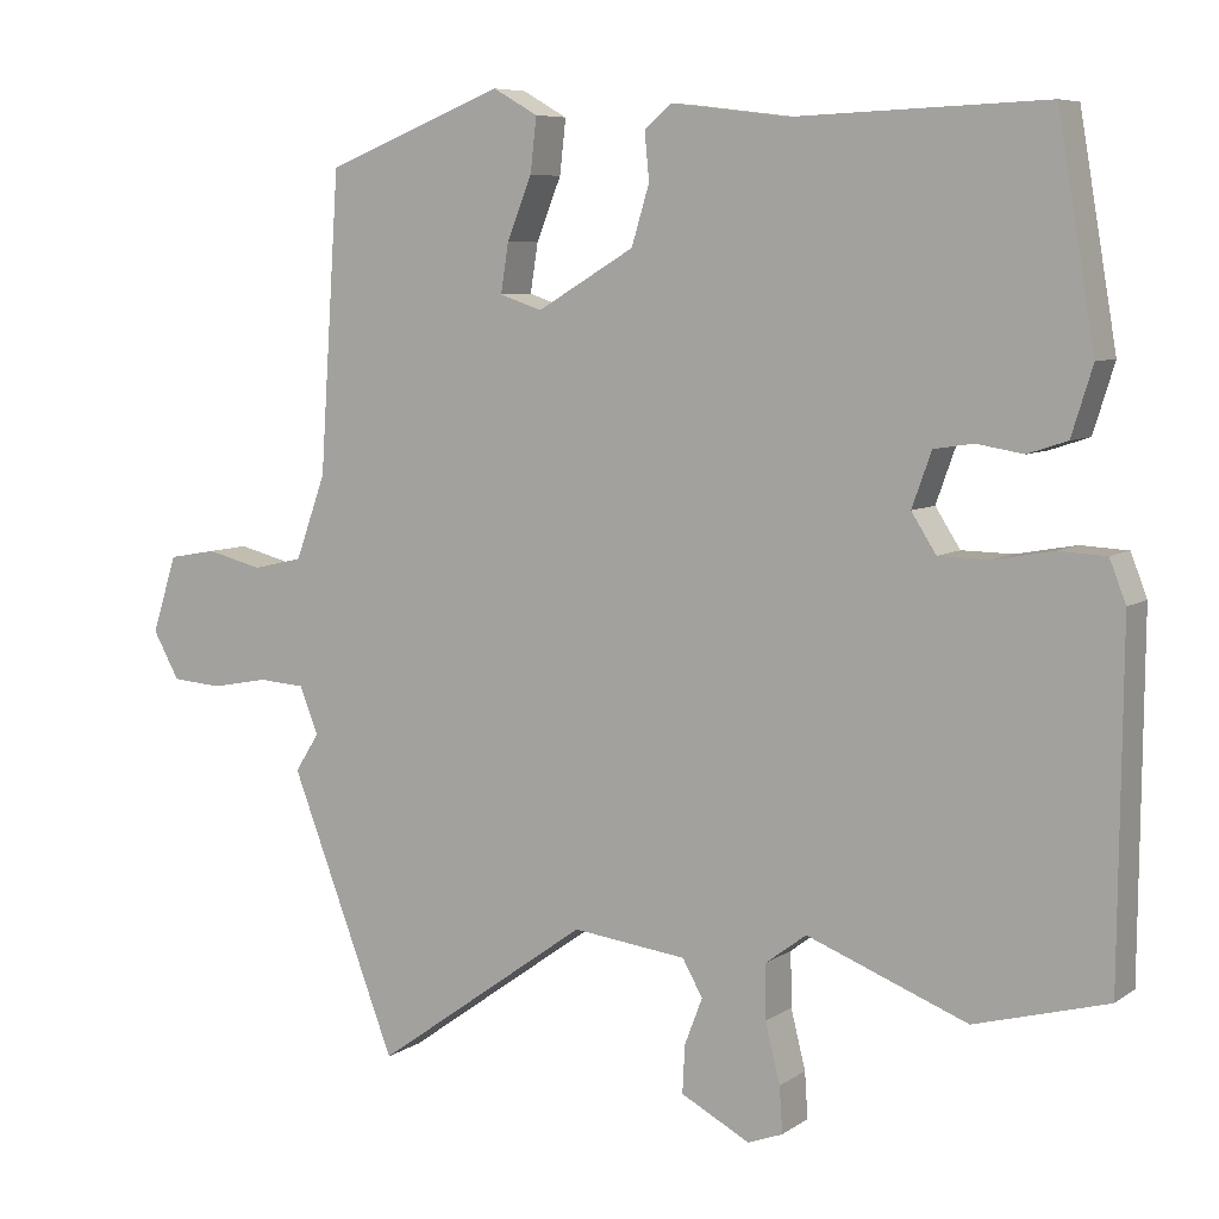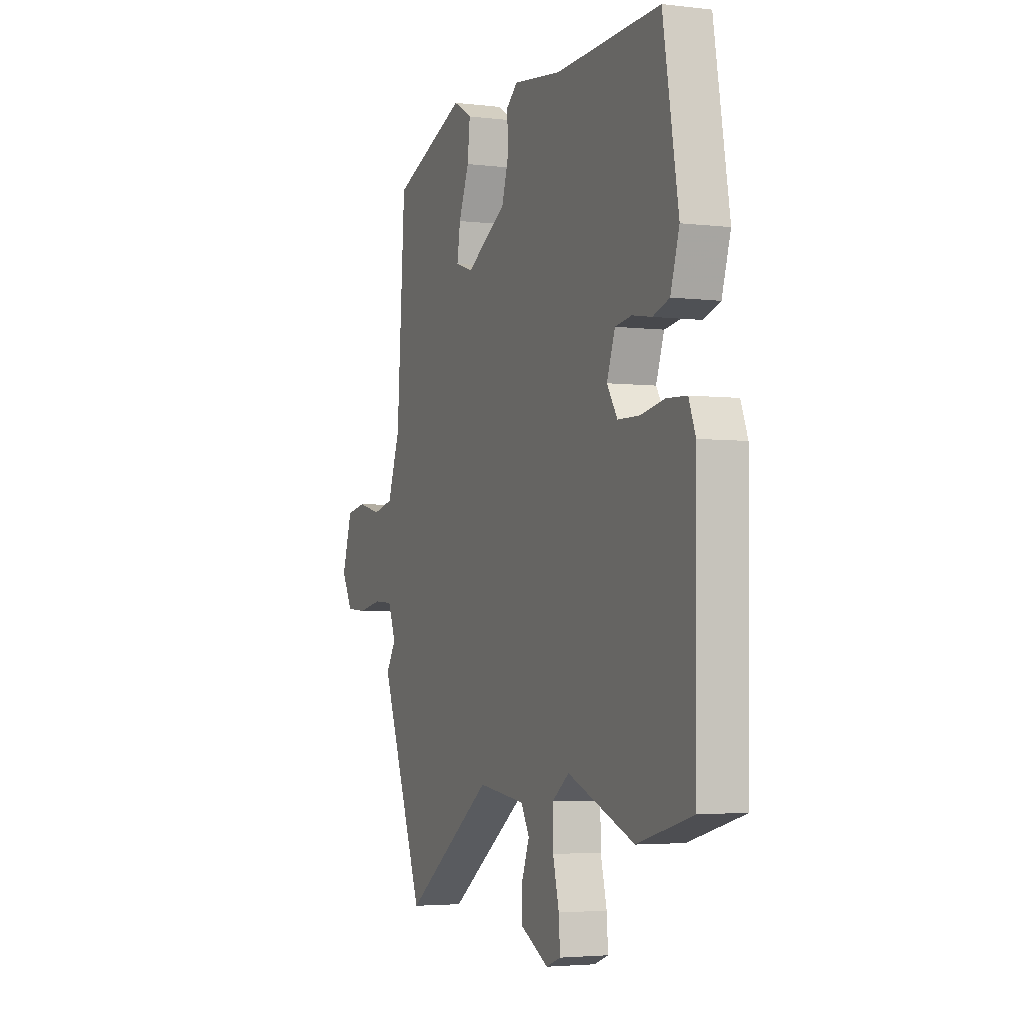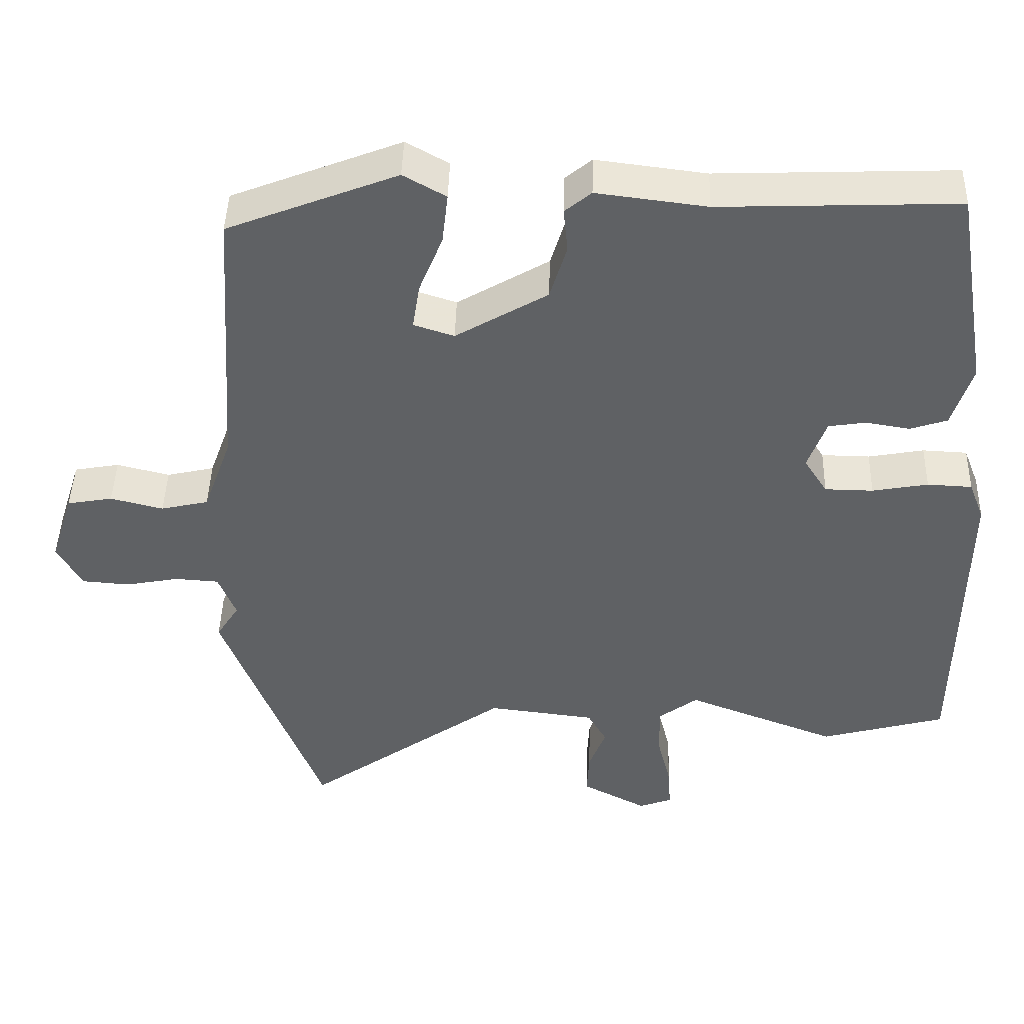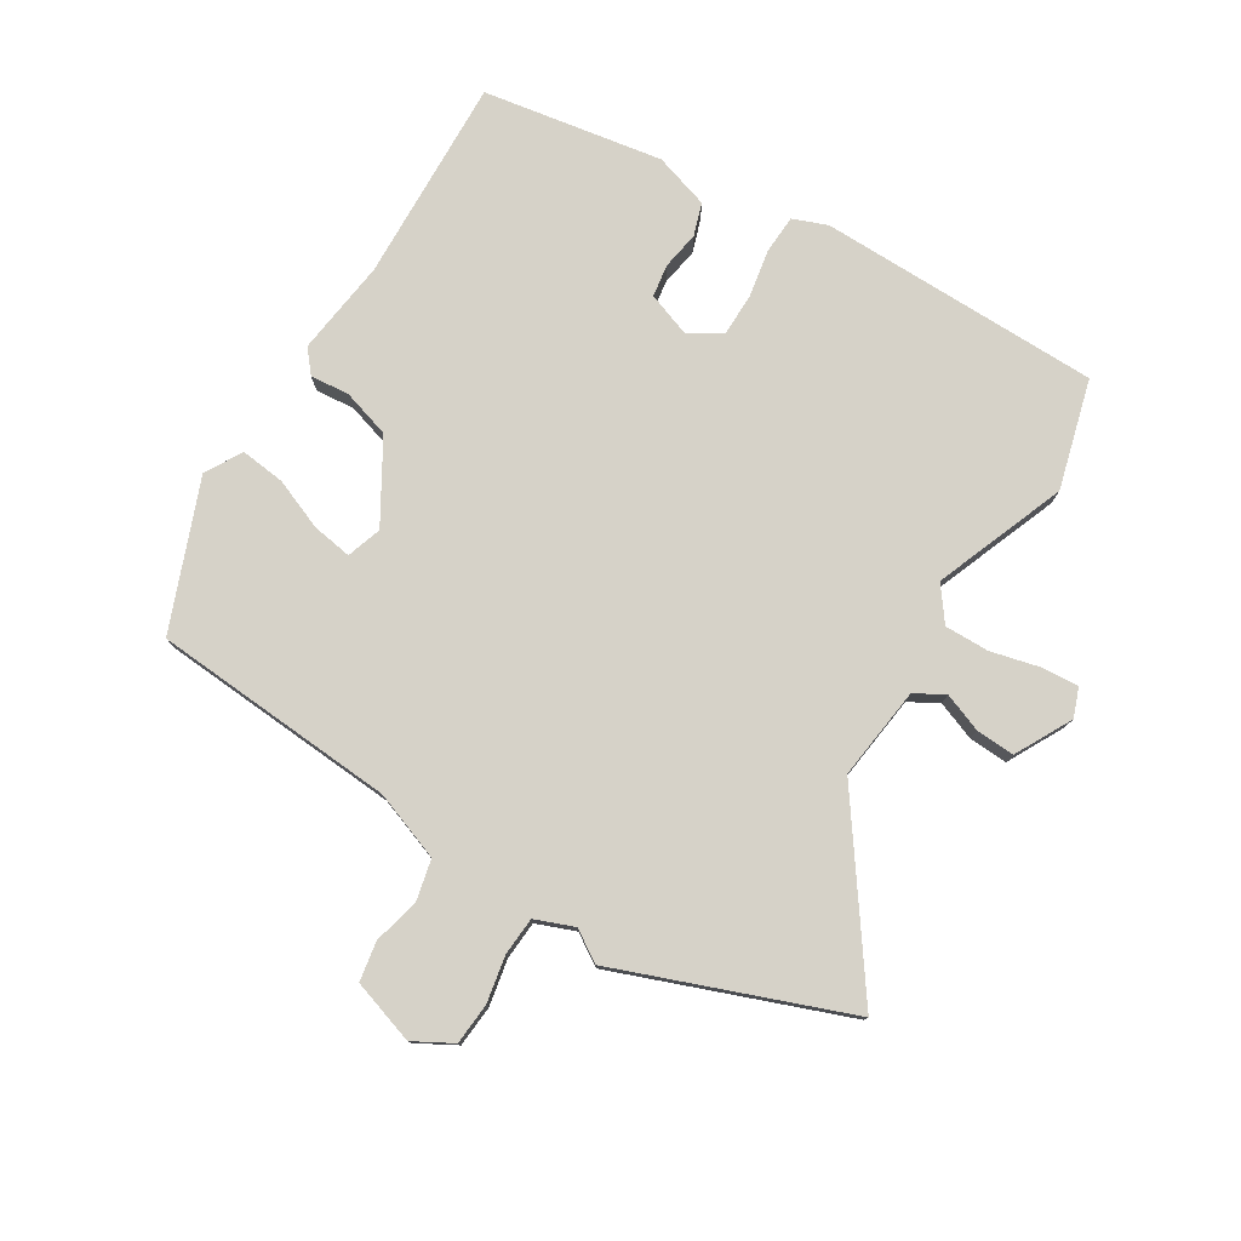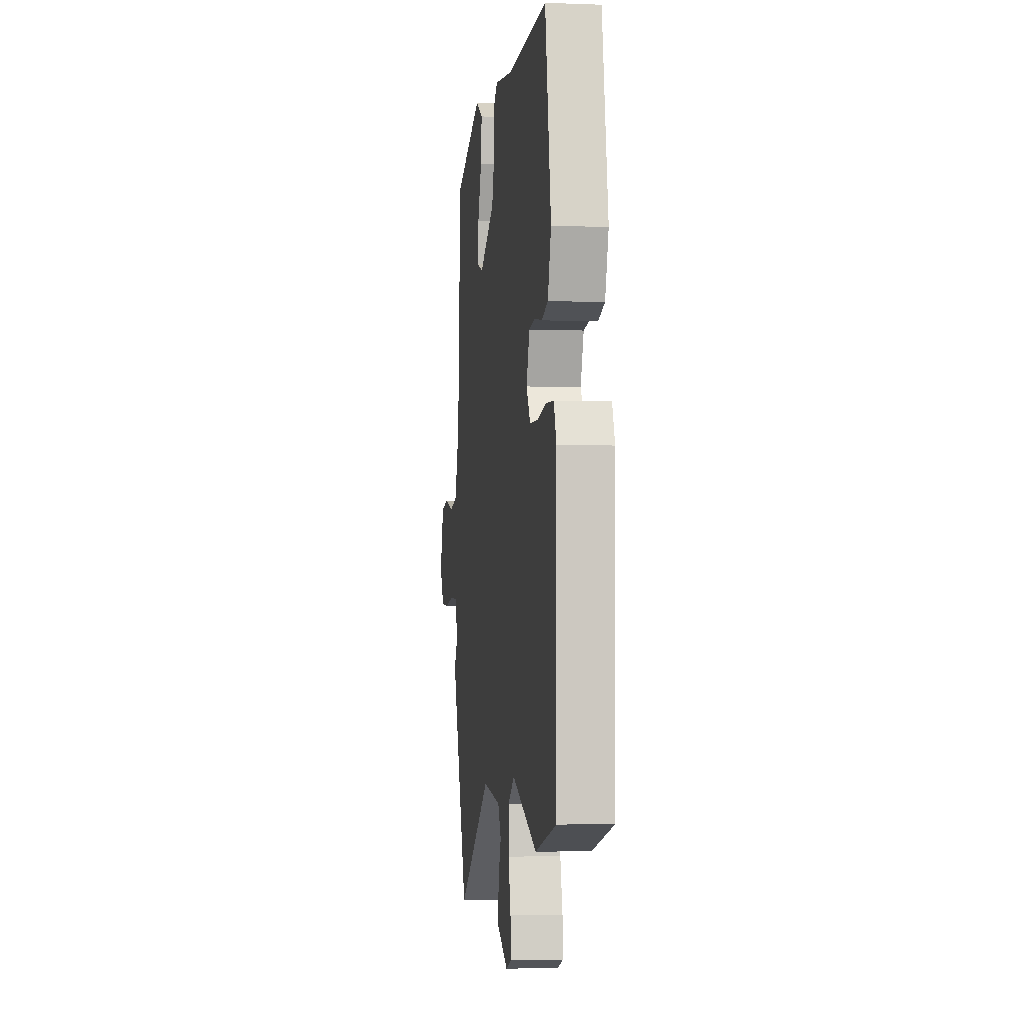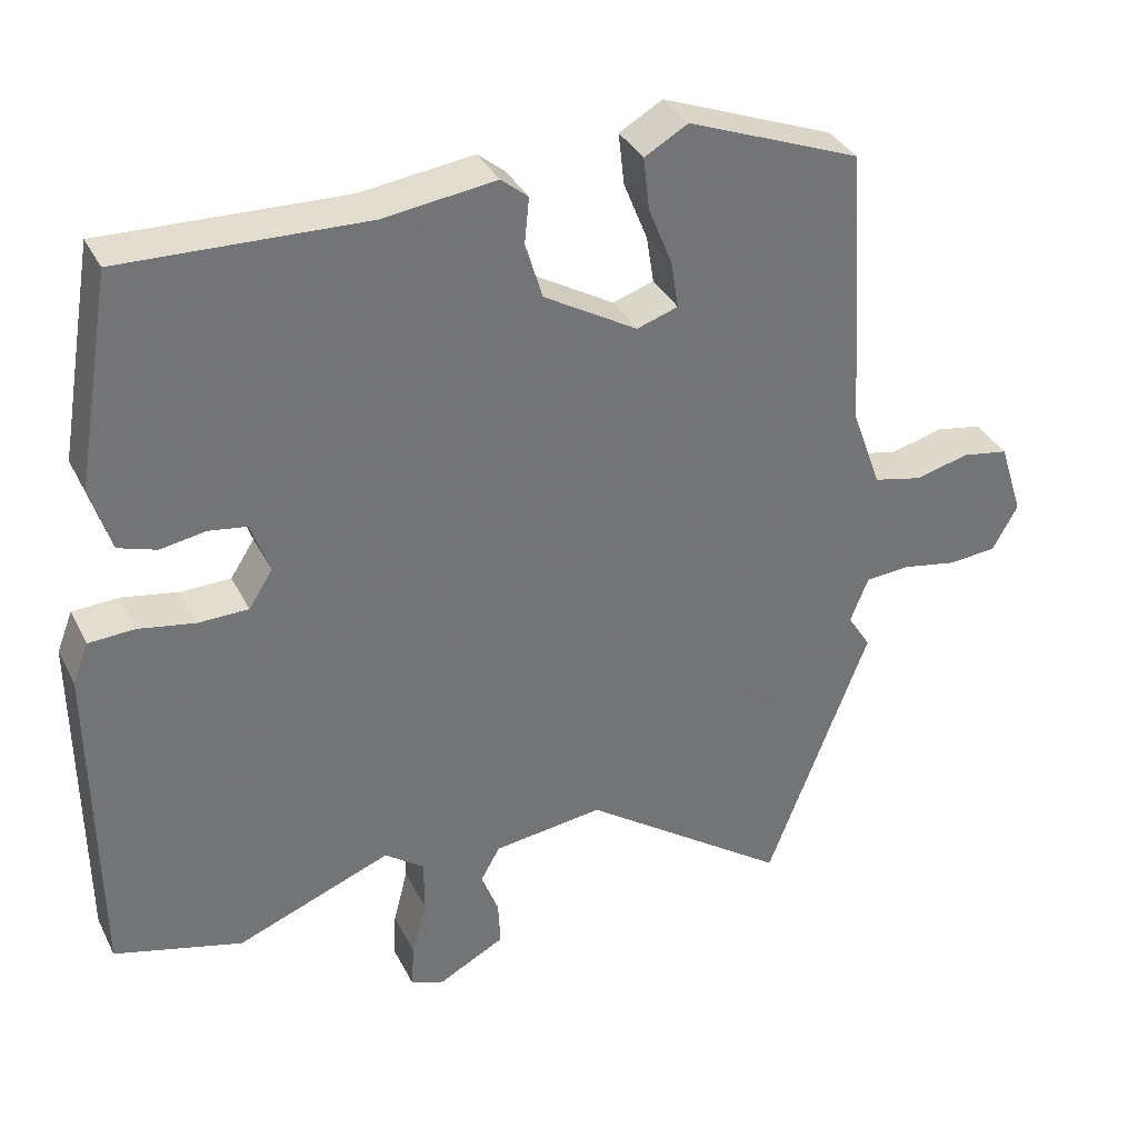
<metadata>
{"format":"obj","ext":"obj","renderer":"f3d","projection":"perspective","resolution":1024,"background":"white","views":[{"elev":7.1,"azim":-150.8,"up":"+Z"},{"elev":-3.6,"azim":-112.2,"up":"+Z"},{"elev":44.6,"azim":-178.4,"up":"+Z"},{"elev":77.9,"azim":121.7,"up":"+Y"},{"elev":-2.7,"azim":-97.5,"up":"+Z"},{"elev":35.5,"azim":-24.1,"up":"+Z"}]}
</metadata>
<code>
v 0.496 0.07 0.441
v 0.522 0.07 0.057
v 0.561 0.07 -0.051
v 0.626 0.07 -0.066
v 0.698 0.07 -0.048
v 0.76 0.07 -0.059
v 0.792 0.07 -0.159
v 0.758 0.07 -0.22
v 0.693 0.07 -0.225
v 0.62 0.07 -0.211
v 0.56 0.07 -0.215
v 0.536 0.07 -0.276
v 0.567 0.07 -0.325
v 0.43 0.07 -0.684
v 0.153 0.07 -0.486
v 0.006 0.07 -0.504
v -0.02 0.07 -0.55
v 0.003 0.07 -0.611
v 0.006 0.07 -0.672
v -0.083 0.07 -0.719
v -0.128 0.07 -0.702
v -0.124 0.07 -0.643
v -0.105 0.07 -0.567
v -0.104 0.07 -0.497
v -0.157 0.07 -0.457
v -0.364 0.07 -0.537
v -0.535 0.07 -0.49
v -0.539 0.07 -0.046
v -0.518 0.07 0.008
v -0.457 0.07 0.011
v -0.381 0.07 -0.003
v -0.315 0.07 -0.002
v -0.283 0.07 0.048
v -0.308 0.07 0.118
v -0.359 0.07 0.126
v -0.419 0.07 0.116
v -0.47 0.07 0.133
v -0.497 0.07 0.22
v -0.449 0.07 0.502
v -0.126 0.07 0.49
v 0.024 0.07 0.509
v 0.06 0.07 0.479
v 0.054 0.07 0.418
v 0.077 0.07 0.342
v 0.202 0.07 0.268
v 0.257 0.07 0.286
v 0.247 0.07 0.349
v 0.215 0.07 0.429
v 0.207 0.07 0.499
v 0.265 0.07 0.532
v 0.496 0 0.441
v 0.522 0 0.057
v 0.561 0 -0.051
v 0.626 0 -0.066
v 0.698 0 -0.048
v 0.76 0 -0.059
v 0.792 0 -0.159
v 0.758 0 -0.22
v 0.693 0 -0.225
v 0.62 0 -0.211
v 0.56 0 -0.215
v 0.536 0 -0.276
v 0.567 0 -0.325
v 0.43 0 -0.684
v 0.153 0 -0.486
v 0.006 0 -0.504
v -0.02 0 -0.55
v 0.003 0 -0.611
v 0.006 0 -0.672
v -0.083 0 -0.719
v -0.128 0 -0.702
v -0.124 0 -0.643
v -0.105 0 -0.567
v -0.104 0 -0.497
v -0.157 0 -0.457
v -0.364 0 -0.537
v -0.535 0 -0.49
v -0.539 0 -0.046
v -0.518 0 0.008
v -0.457 0 0.011
v -0.381 0 -0.003
v -0.315 0 -0.002
v -0.283 0 0.048
v -0.308 0 0.118
v -0.359 0 0.126
v -0.419 0 0.116
v -0.47 0 0.133
v -0.497 0 0.22
v -0.449 0 0.502
v -0.126 0 0.49
v 0.024 0 0.509
v 0.06 0 0.479
v 0.054 0 0.418
v 0.077 0 0.342
v 0.202 0 0.268
v 0.257 0 0.286
v 0.247 0 0.349
v 0.215 0 0.429
v 0.207 0 0.499
v 0.265 0 0.532
f 47 48 49 50
f 46 47 50 1
f 40 41 42 43
f 40 43 44
f 39 40 44
f 38 39 44 45
f 35 36 37 38
f 34 35 38 45
f 28 29 30 31
f 28 31 32
f 25 26 27 28
f 24 25 28 32
f 20 21 22 23
f 20 23 24
f 17 18 19 20
f 17 20 24
f 16 17 24 32
f 12 13 14 15
f 11 12 15 16
f 7 8 9 10
f 7 10 11
f 4 5 6 7
f 3 4 7 11
f 2 3 11 16
f 46 1 2 16
f 33 34 45
f 33 45 46
f 16 32 33 46
f 100 99 98 97
f 51 100 97 96
f 93 92 91 90
f 94 93 90
f 94 90 89
f 95 94 89 88
f 88 87 86 85
f 95 88 85 84
f 81 80 79 78
f 82 81 78
f 78 77 76 75
f 82 78 75 74
f 73 72 71 70
f 74 73 70
f 70 69 68 67
f 74 70 67
f 82 74 67 66
f 65 64 63 62
f 66 65 62 61
f 60 59 58 57
f 61 60 57
f 57 56 55 54
f 61 57 54 53
f 66 61 53 52
f 66 52 51 96
f 95 84 83
f 96 95 83
f 96 83 82 66
f 1 51 52 2
f 2 52 53 3
f 3 53 54 4
f 4 54 55 5
f 5 55 56 6
f 6 56 57 7
f 7 57 58 8
f 8 58 59 9
f 9 59 60 10
f 10 60 61 11
f 11 61 62 12
f 12 62 63 13
f 13 63 64 14
f 14 64 65 15
f 15 65 66 16
f 16 66 67 17
f 17 67 68 18
f 18 68 69 19
f 19 69 70 20
f 20 70 71 21
f 21 71 72 22
f 22 72 73 23
f 23 73 74 24
f 24 74 75 25
f 25 75 76 26
f 26 76 77 27
f 27 77 78 28
f 28 78 79 29
f 29 79 80 30
f 30 80 81 31
f 31 81 82 32
f 32 82 83 33
f 33 83 84 34
f 34 84 85 35
f 35 85 86 36
f 36 86 87 37
f 37 87 88 38
f 38 88 89 39
f 39 89 90 40
f 40 90 91 41
f 41 91 92 42
f 42 92 93 43
f 43 93 94 44
f 44 94 95 45
f 45 95 96 46
f 46 96 97 47
f 47 97 98 48
f 48 98 99 49
f 49 99 100 50
f 50 100 51 1

</code>
